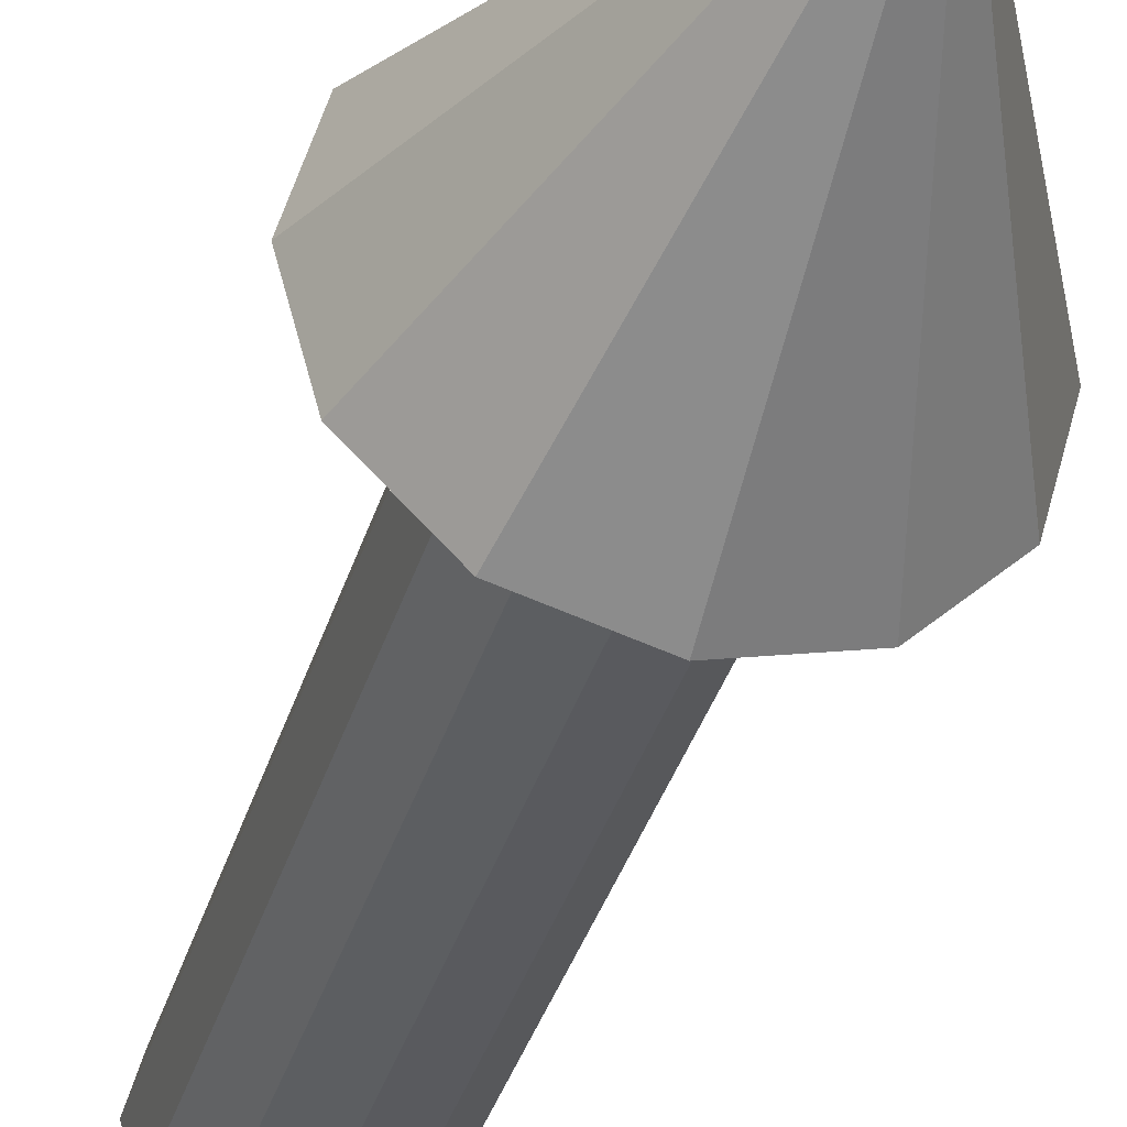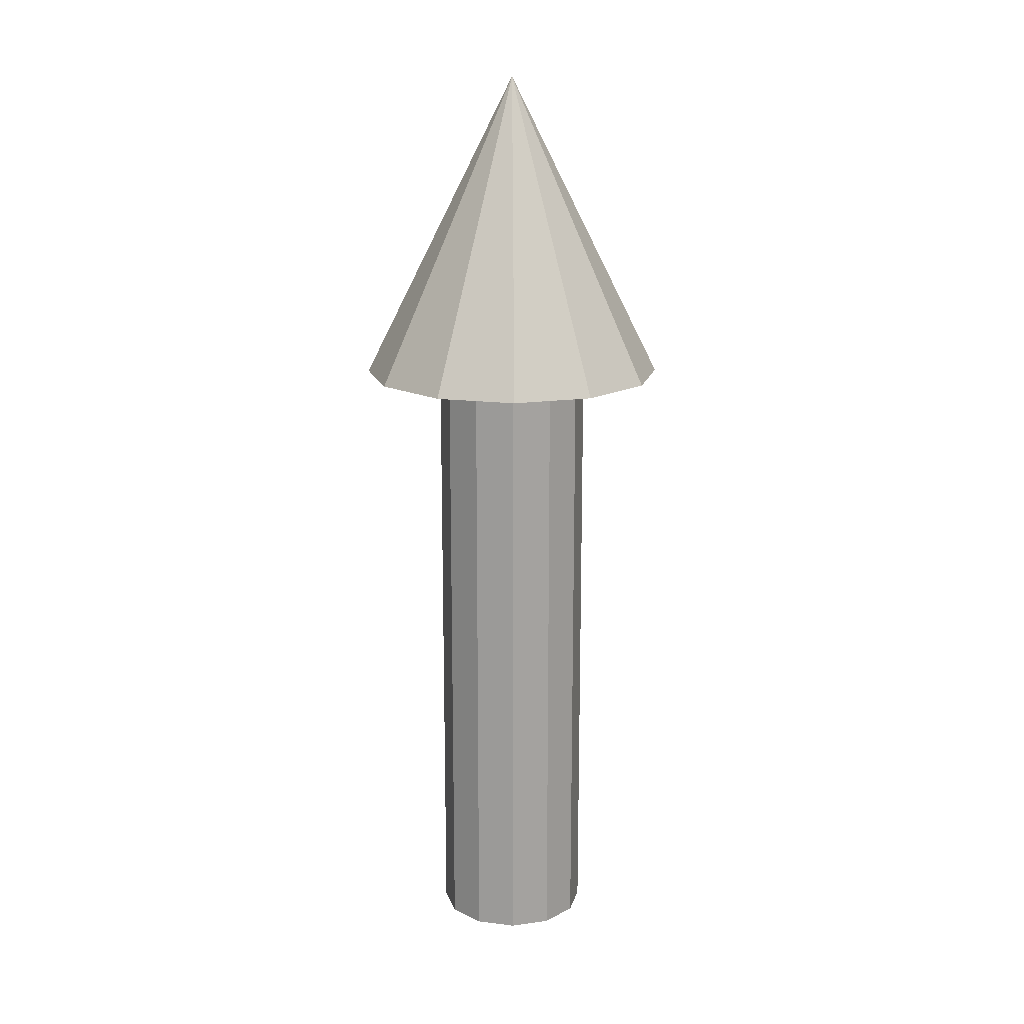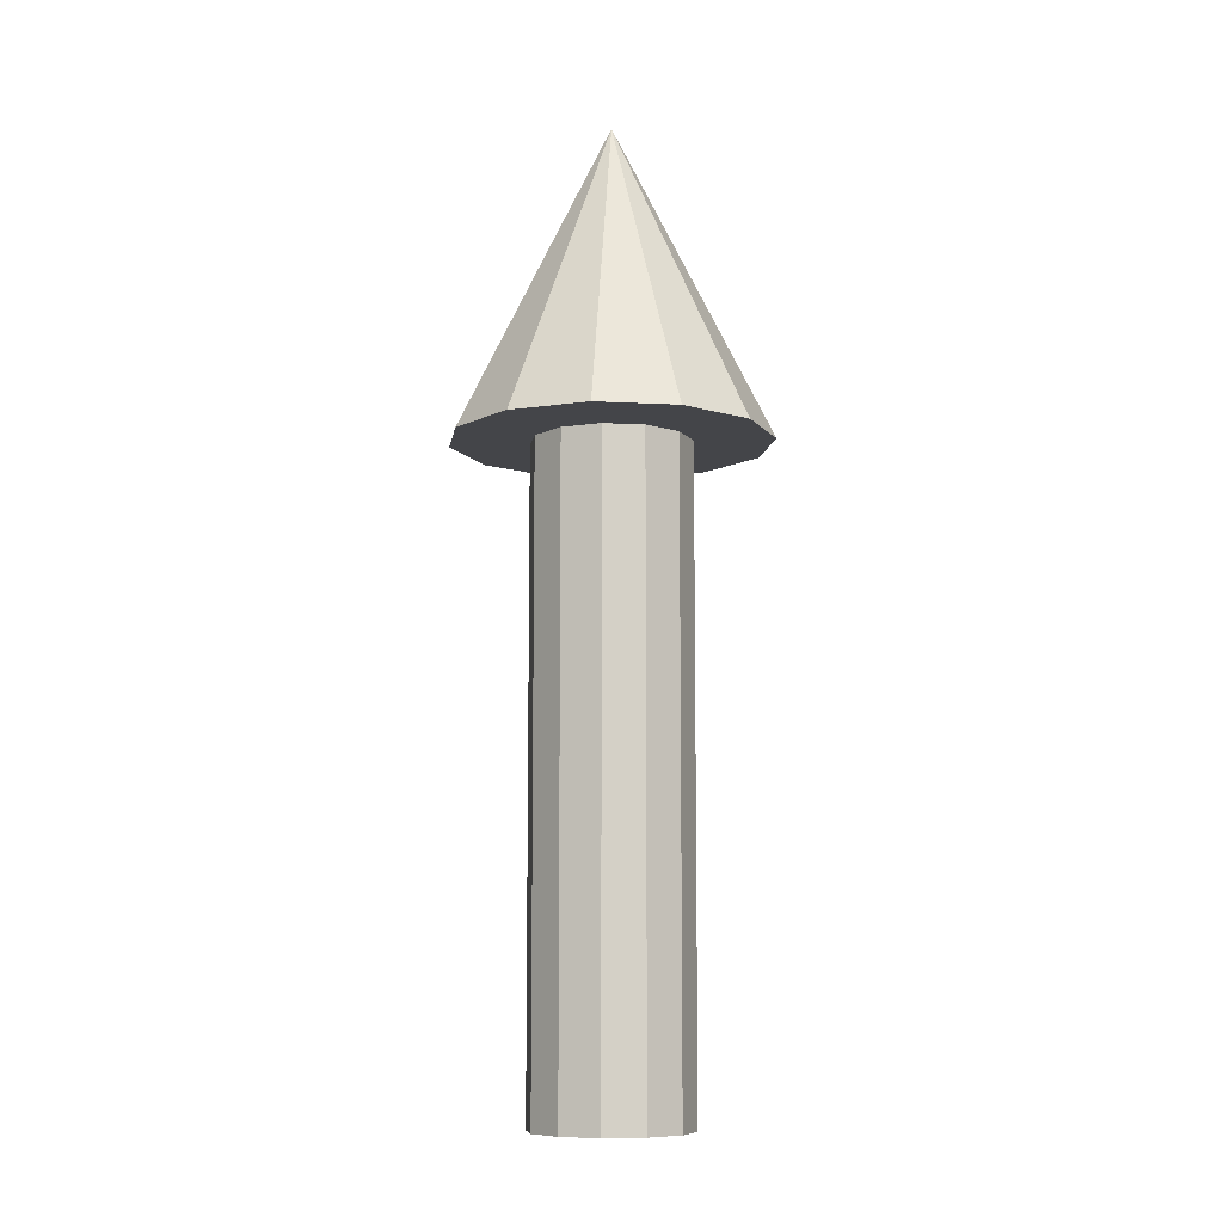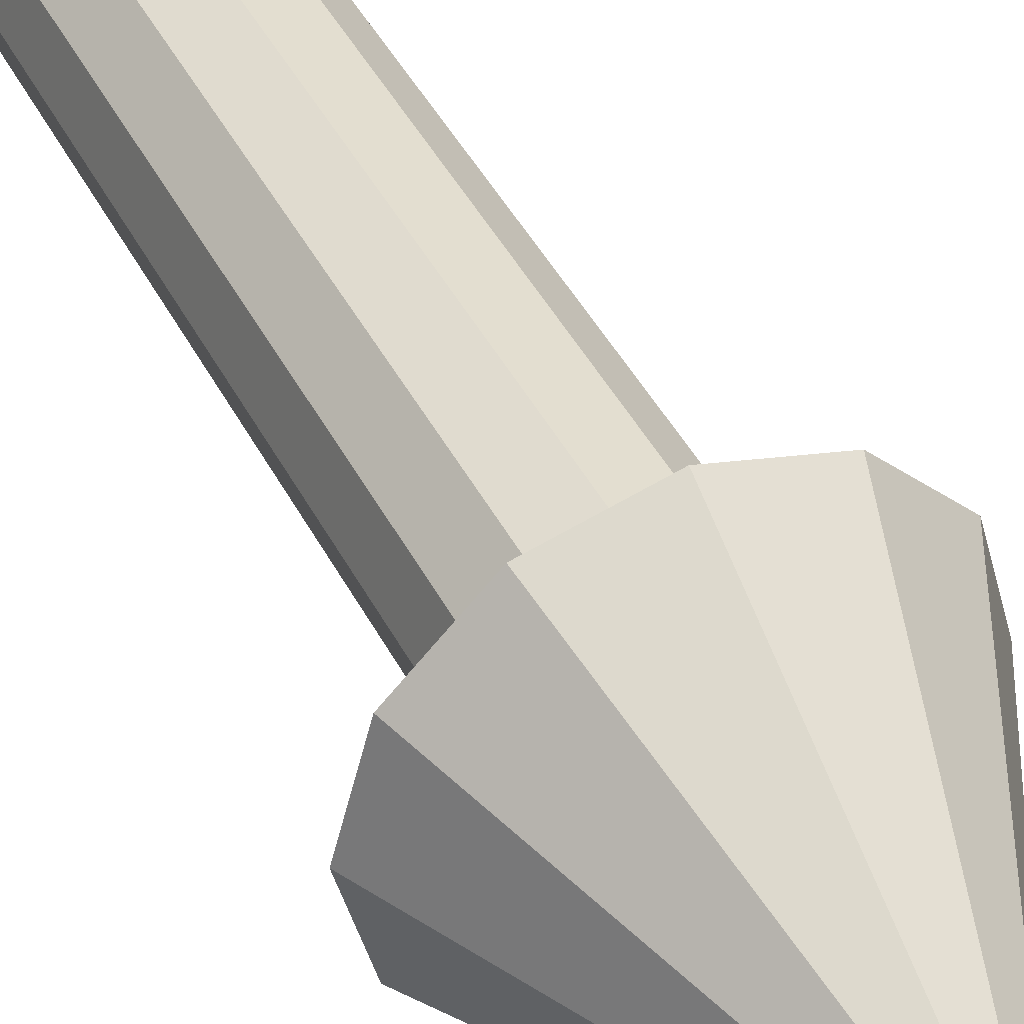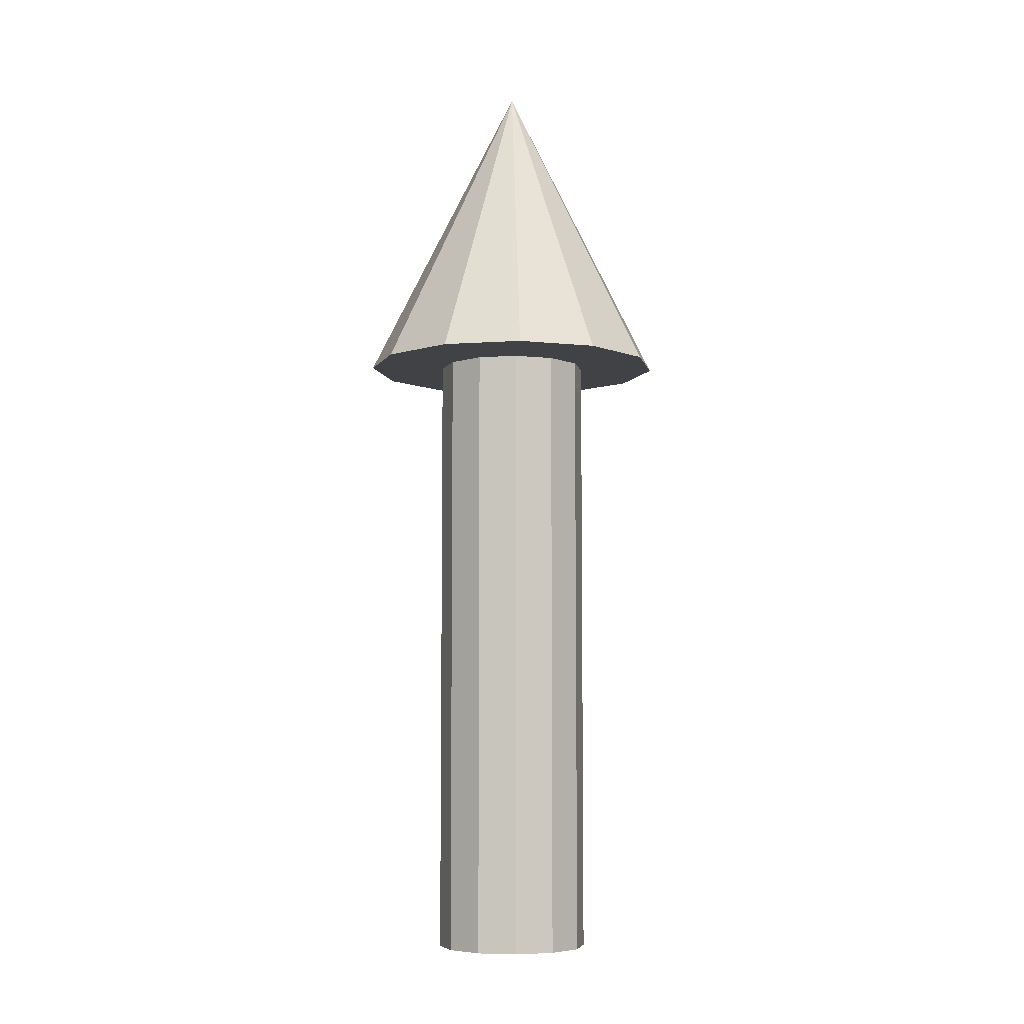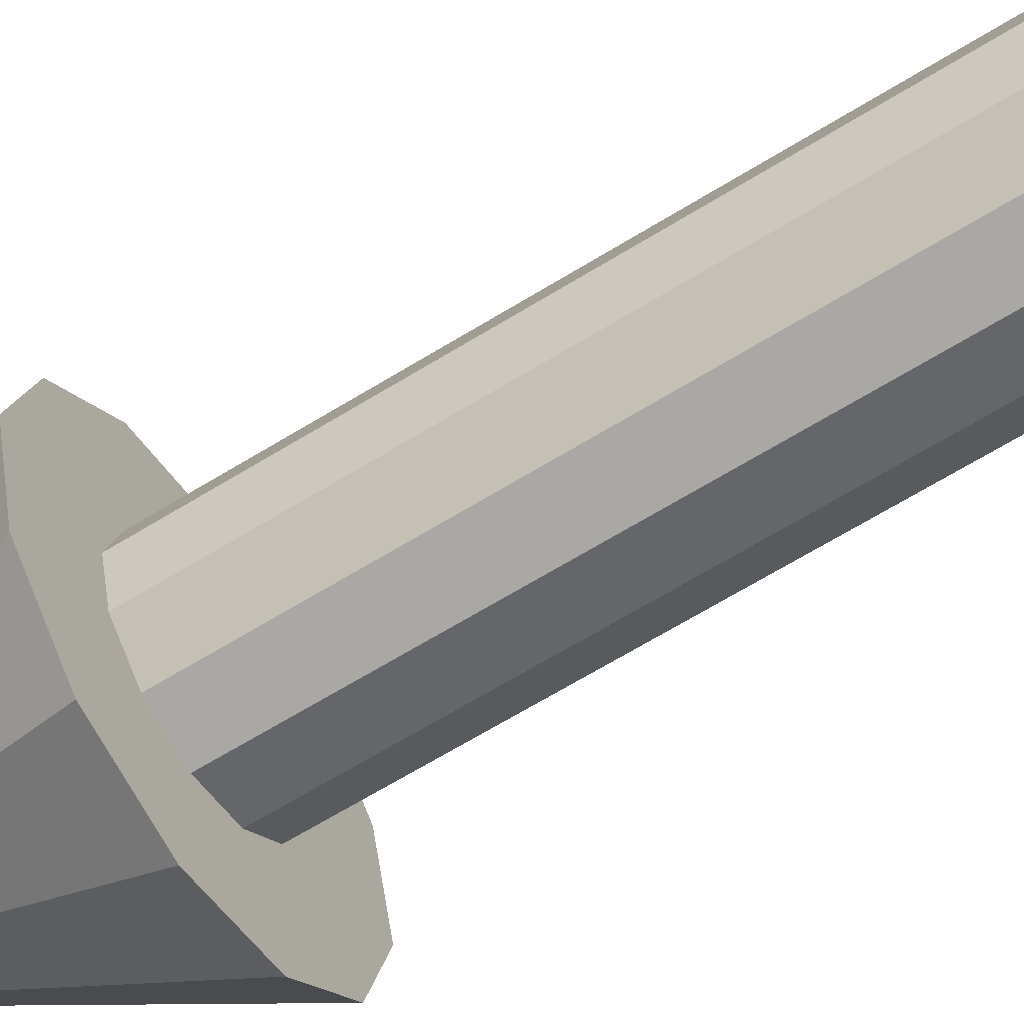
<metadata>
{"format":"obj","ext":"obj","renderer":"f3d","projection":"perspective","resolution":1024,"background":"white","views":[{"elev":-36.2,"azim":164.1,"up":"+Z"},{"elev":16.8,"azim":-30.9,"up":"+Y"},{"elev":-9.1,"azim":6.6,"up":"+Y"},{"elev":42.0,"azim":154.9,"up":"+Z"},{"elev":-6.5,"azim":56.9,"up":"+Y"},{"elev":-64.2,"azim":-57.9,"up":"+Z"}]}
</metadata>
<code>
o model.001
v 0.006409 -0.002155 0.01799
v 0.01641 -0.002155 0.01531
v 0.01641 0.1634 0.01531
v 0.006409 0.1634 0.01799
v 0.01641 -0.002155 0.01531
v 0.02373 -0.002155 0.007992
v 0.02373 0.1634 0.007992
v 0.01641 0.1634 0.01531
v 0.02373 -0.002155 0.007992
v 0.02641 -0.002155 -0.002008
v 0.02641 0.1634 -0.002008
v 0.02373 0.1634 0.007992
v 0.02641 -0.002155 -0.002008
v 0.02373 -0.002155 -0.01201
v 0.02373 0.1634 -0.01201
v 0.02641 0.1634 -0.002008
v 0.02373 -0.002155 -0.01201
v 0.01641 -0.002155 -0.01933
v 0.01641 0.1634 -0.01933
v 0.02373 0.1634 -0.01201
v 0.01641 -0.002155 -0.01933
v 0.006409 -0.002155 -0.02201
v 0.006409 0.1634 -0.02201
v 0.01641 0.1634 -0.01933
v 0.006409 -0.002155 -0.02201
v -0.003591 -0.002155 -0.01933
v -0.003591 0.1634 -0.01933
v 0.006409 0.1634 -0.02201
v -0.003591 -0.002155 -0.01933
v -0.01091 -0.002155 -0.01201
v -0.01091 0.1634 -0.01201
v -0.003591 0.1634 -0.01933
v -0.01091 -0.002155 -0.01201
v -0.01359 -0.002155 -0.002008
v -0.01359 0.1634 -0.002008
v -0.01091 0.1634 -0.01201
v -0.01359 -0.002155 -0.002008
v -0.01091 -0.002155 0.007992
v -0.01091 0.1634 0.007992
v -0.01359 0.1634 -0.002008
v -0.01091 -0.002155 0.007992
v -0.003591 -0.002155 0.01531
v -0.003591 0.1634 0.01531
v -0.01091 0.1634 0.007992
v -0.003591 -0.002155 0.01531
v 0.006409 -0.002155 0.01799
v 0.006409 0.1634 0.01799
v -0.003591 0.1634 0.01531
v 0.006409 0.1634 0.01799
v 0.01641 0.1634 0.01531
v 0.02373 0.1634 0.007992
v 0.02641 0.1634 -0.002008
v 0.02373 0.1634 -0.01201
v 0.01641 0.1634 -0.01933
v 0.006409 0.1634 -0.02201
v -0.003591 0.1634 -0.01933
v -0.01091 0.1634 -0.01201
v -0.01359 0.1634 -0.002008
v -0.01091 0.1634 0.007992
v -0.003591 0.1634 0.01531
v -0.003591 -0.002155 0.01531
v -0.01091 -0.002155 0.007992
v -0.01359 -0.002155 -0.002008
v -0.01091 -0.002155 -0.01201
v -0.003591 -0.002155 -0.01933
v 0.006409 -0.002155 -0.02201
v 0.01641 -0.002155 -0.01933
v 0.02373 -0.002155 -0.01201
v 0.02641 -0.002155 -0.002008
v 0.02373 -0.002155 0.007992
v 0.01641 -0.002155 0.01531
v 0.006409 -0.002155 0.01799
v -0.03359 0.1606 -0.002008
v -0.02823 0.1606 0.01799
v 0.006409 0.2406 -0.002008
v -0.02823 0.1606 0.01799
v -0.01359 0.1606 0.03263
v 0.006409 0.2406 -0.002008
v -0.01359 0.1606 0.03263
v 0.006409 0.1606 0.03799
v 0.006409 0.2406 -0.002008
v 0.006409 0.1606 0.03799
v 0.02641 0.1606 0.03263
v 0.006409 0.2406 -0.002008
v 0.02641 0.1606 0.03263
v 0.04105 0.1606 0.01799
v 0.006409 0.2406 -0.002008
v 0.04105 0.1606 0.01799
v 0.04641 0.1606 -0.002008
v 0.006409 0.2406 -0.002008
v 0.04641 0.1606 -0.002008
v 0.04105 0.1606 -0.02201
v 0.006409 0.2406 -0.002008
v 0.04105 0.1606 -0.02201
v 0.02641 0.1606 -0.03665
v 0.006409 0.2406 -0.002008
v 0.02641 0.1606 -0.03665
v 0.006409 0.1606 -0.04201
v 0.006409 0.2406 -0.002008
v 0.006409 0.1606 -0.04201
v -0.01359 0.1606 -0.03665
v 0.006409 0.2406 -0.002008
v -0.01359 0.1606 -0.03665
v -0.02823 0.1606 -0.02201
v 0.006409 0.2406 -0.002008
v -0.02823 0.1606 -0.02201
v -0.03359 0.1606 -0.002008
v 0.006409 0.2406 -0.002008
v -0.02823 0.1606 -0.02201
v -0.01359 0.1606 -0.03665
v 0.006409 0.1606 -0.04201
v 0.02641 0.1606 -0.03665
v 0.04105 0.1606 -0.02201
v 0.04641 0.1606 -0.002008
v 0.04105 0.1606 0.01799
v 0.02641 0.1606 0.03263
v 0.006409 0.1606 0.03799
v -0.01359 0.1606 0.03263
v -0.02823 0.1606 0.01799
v -0.03359 0.1606 -0.002008
f 1 2 3 4
f 5 6 7 8
f 9 10 11 12
f 13 14 15 16
f 17 18 19 20
f 21 22 23 24
f 25 26 27 28
f 29 30 31 32
f 33 34 35 36
f 37 38 39 40
f 41 42 43 44
f 45 46 47 48
f 49 50 51 52 53 54 55 56 57 58 59 60
f 61 62 63 64 65 66 67 68 69 70 71 72
f 73 74 75
f 76 77 78
f 79 80 81
f 82 83 84
f 85 86 87
f 88 89 90
f 91 92 93
f 94 95 96
f 97 98 99
f 100 101 102
f 103 104 105
f 106 107 108
f 109 110 111 112 113 114 115 116 117 118 119 120

</code>
